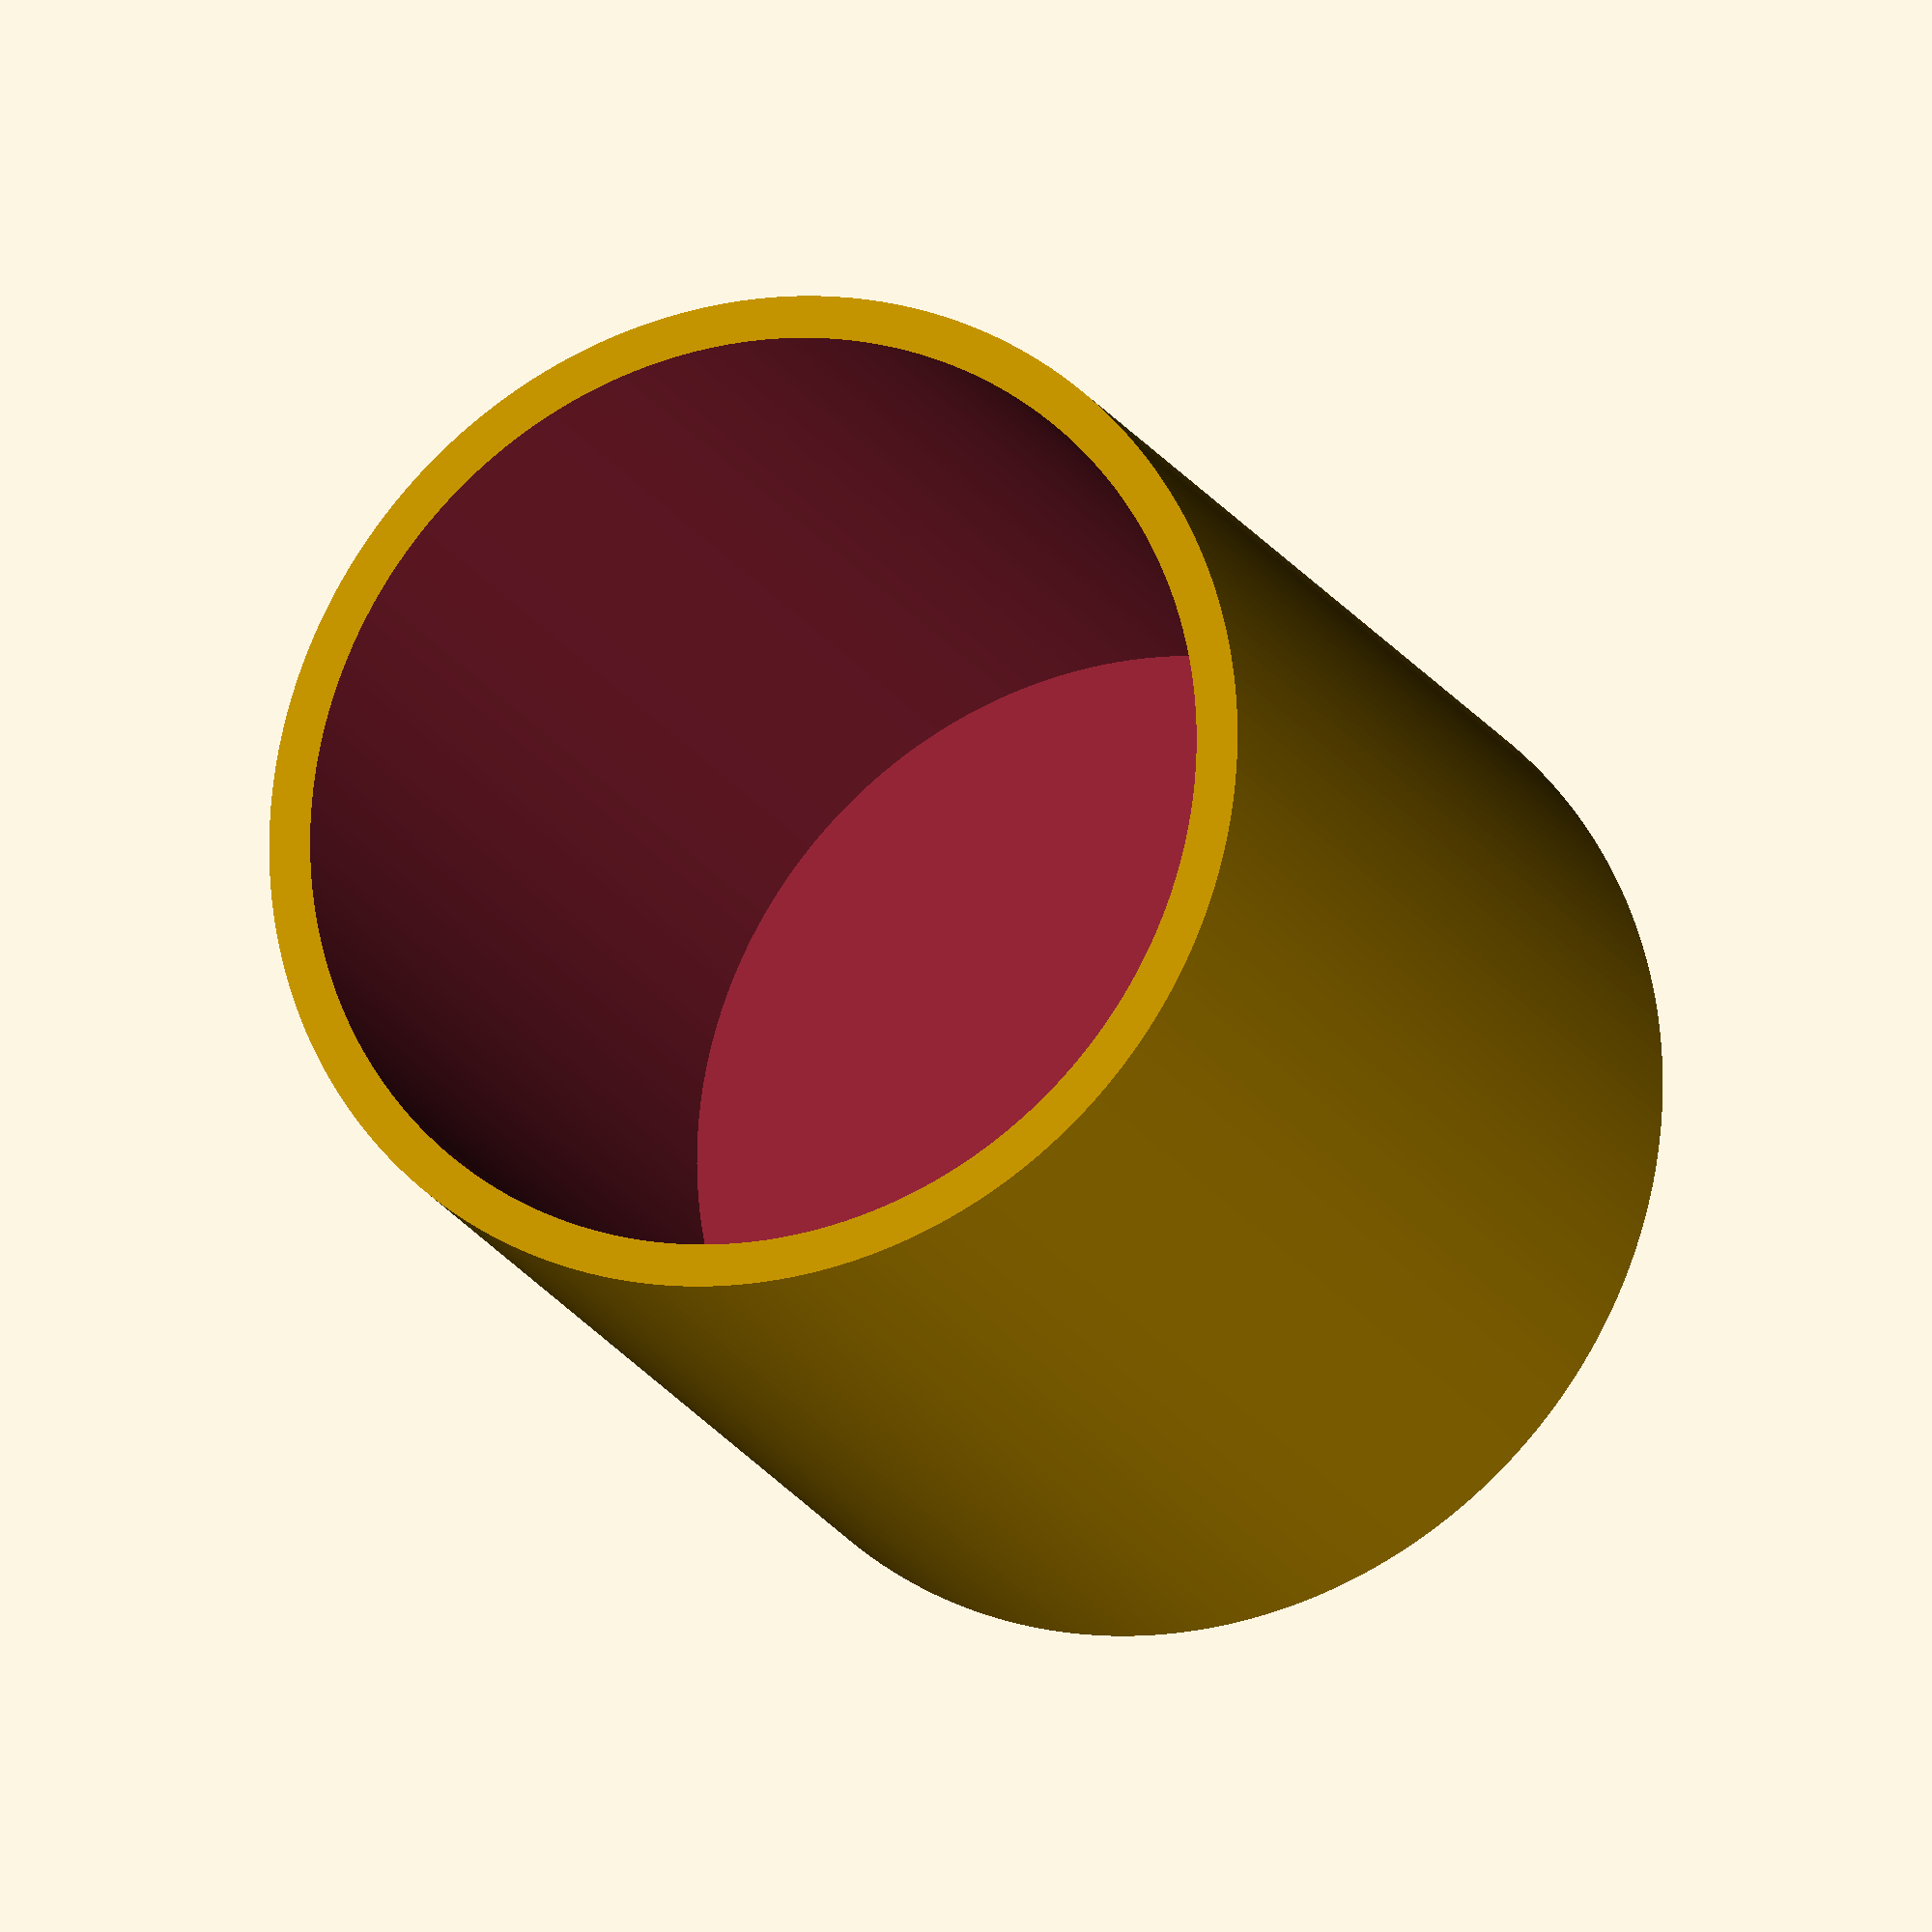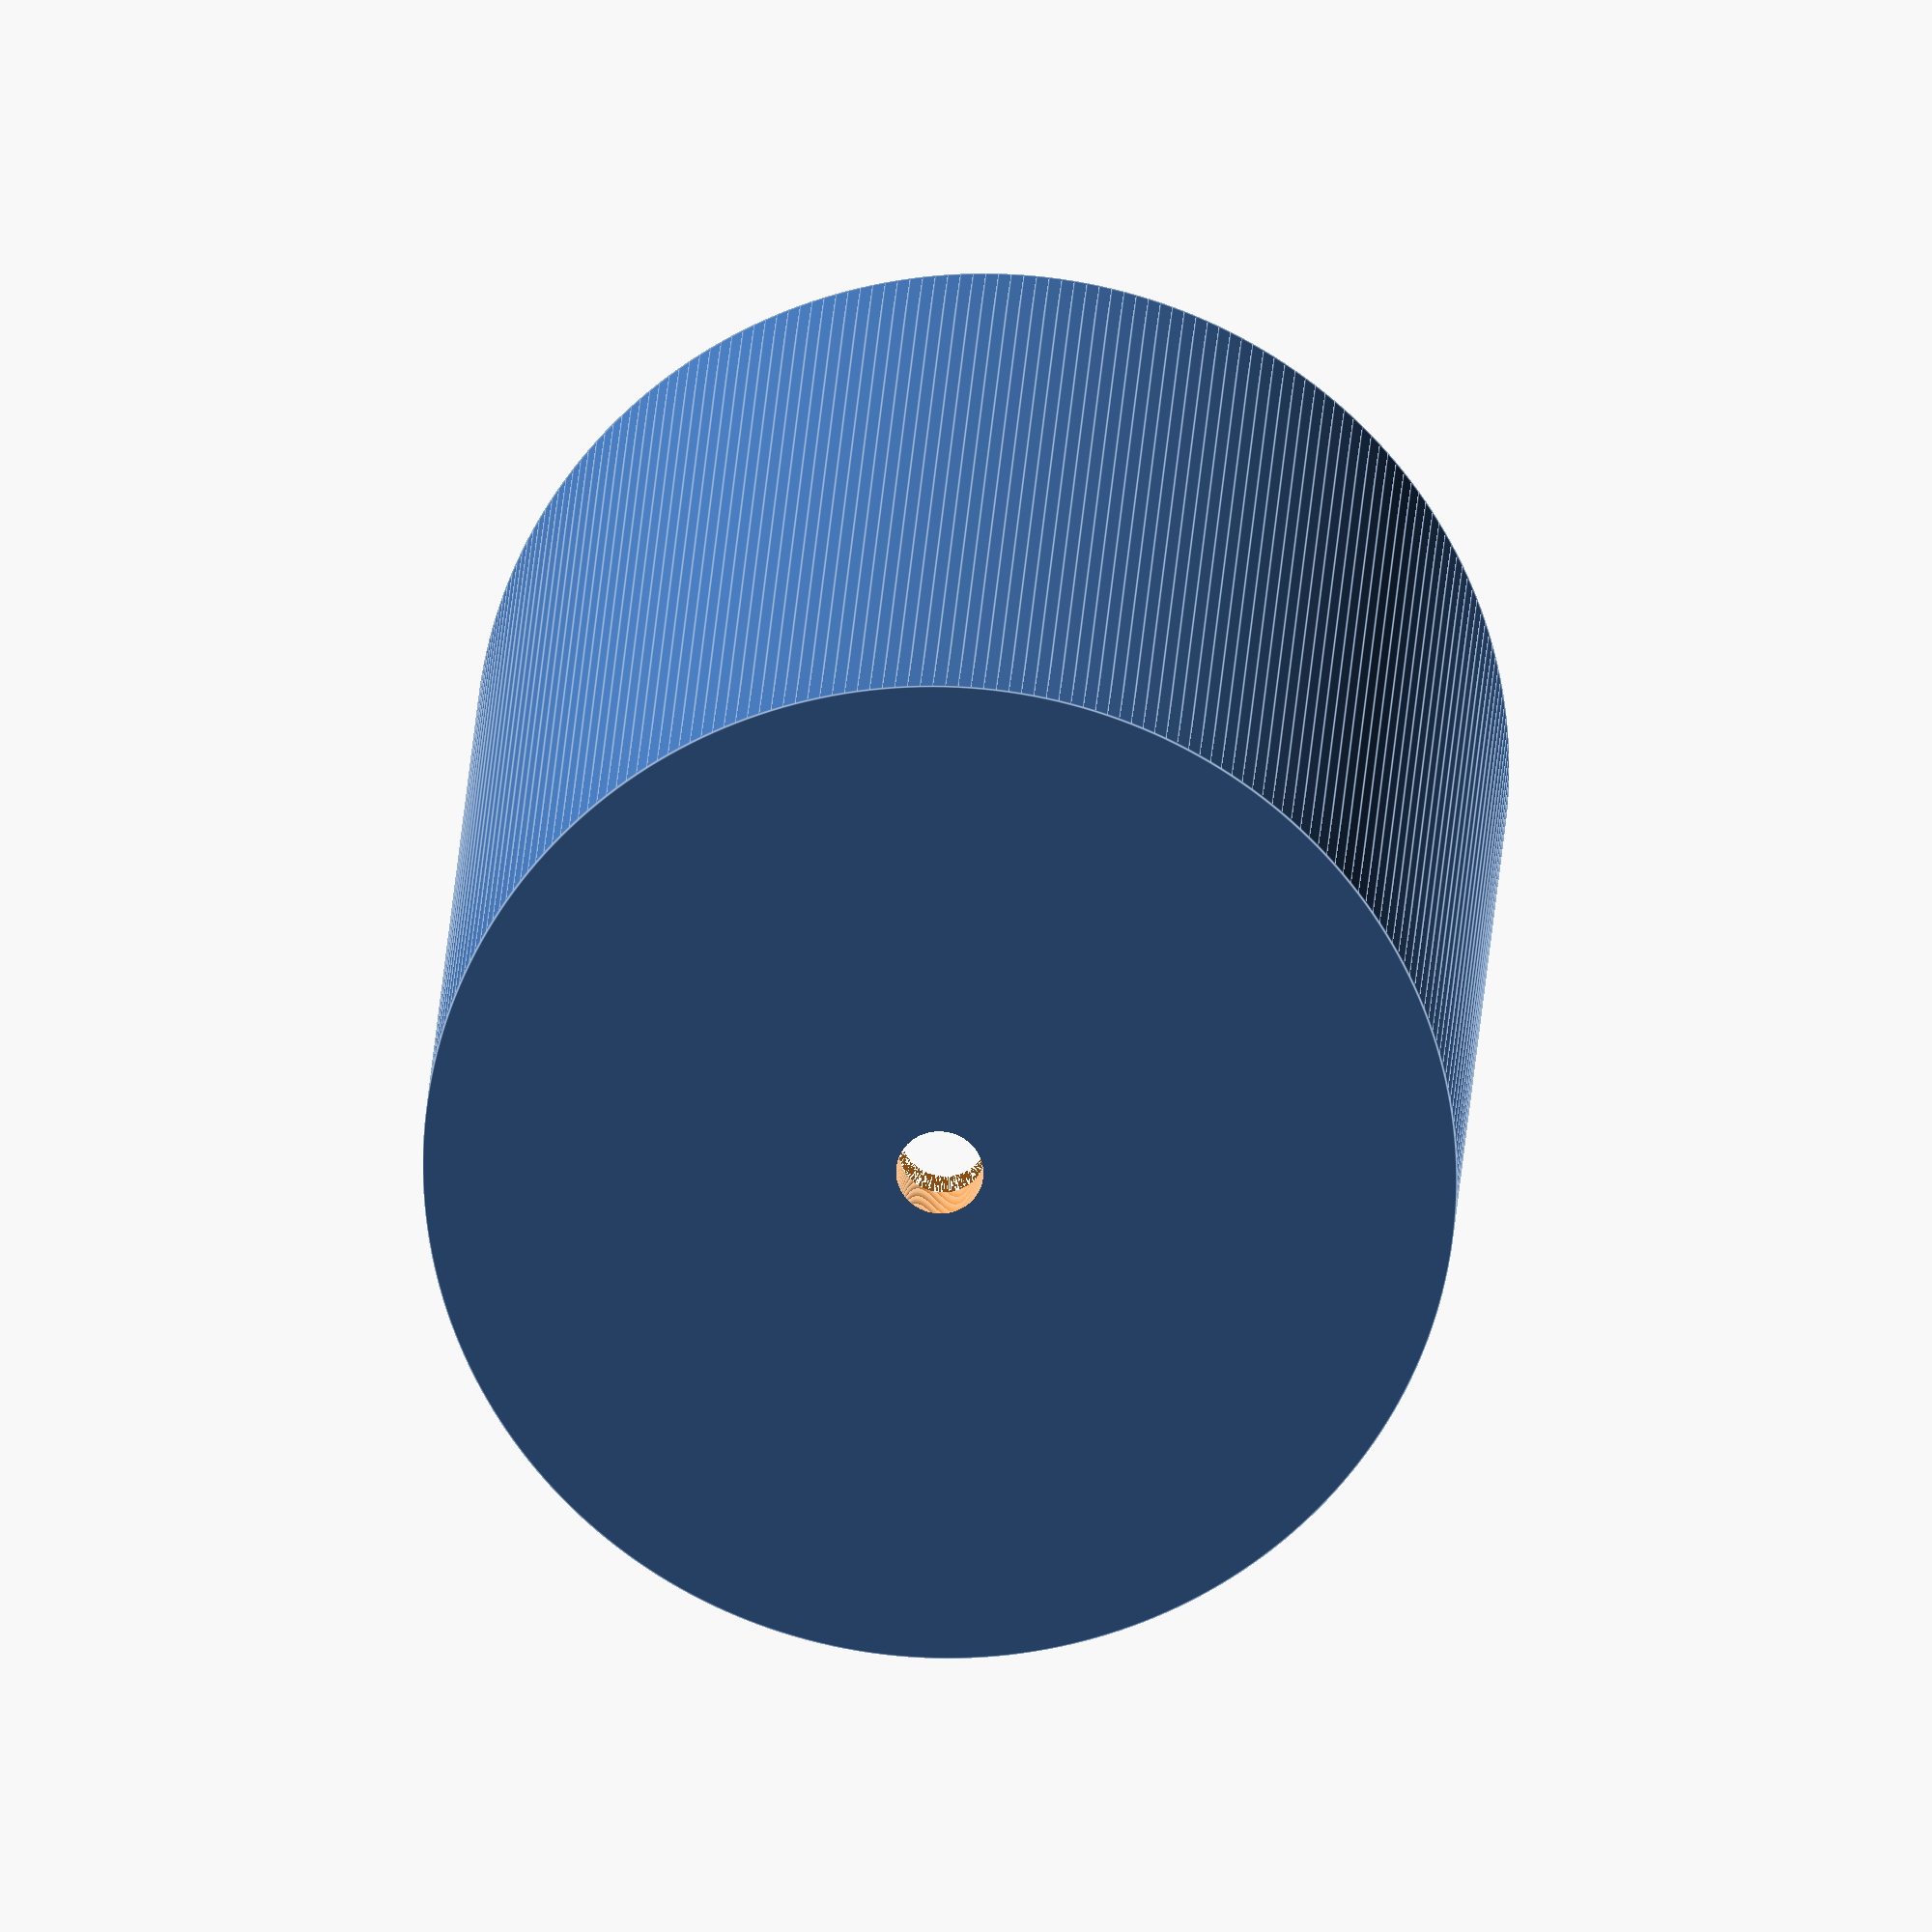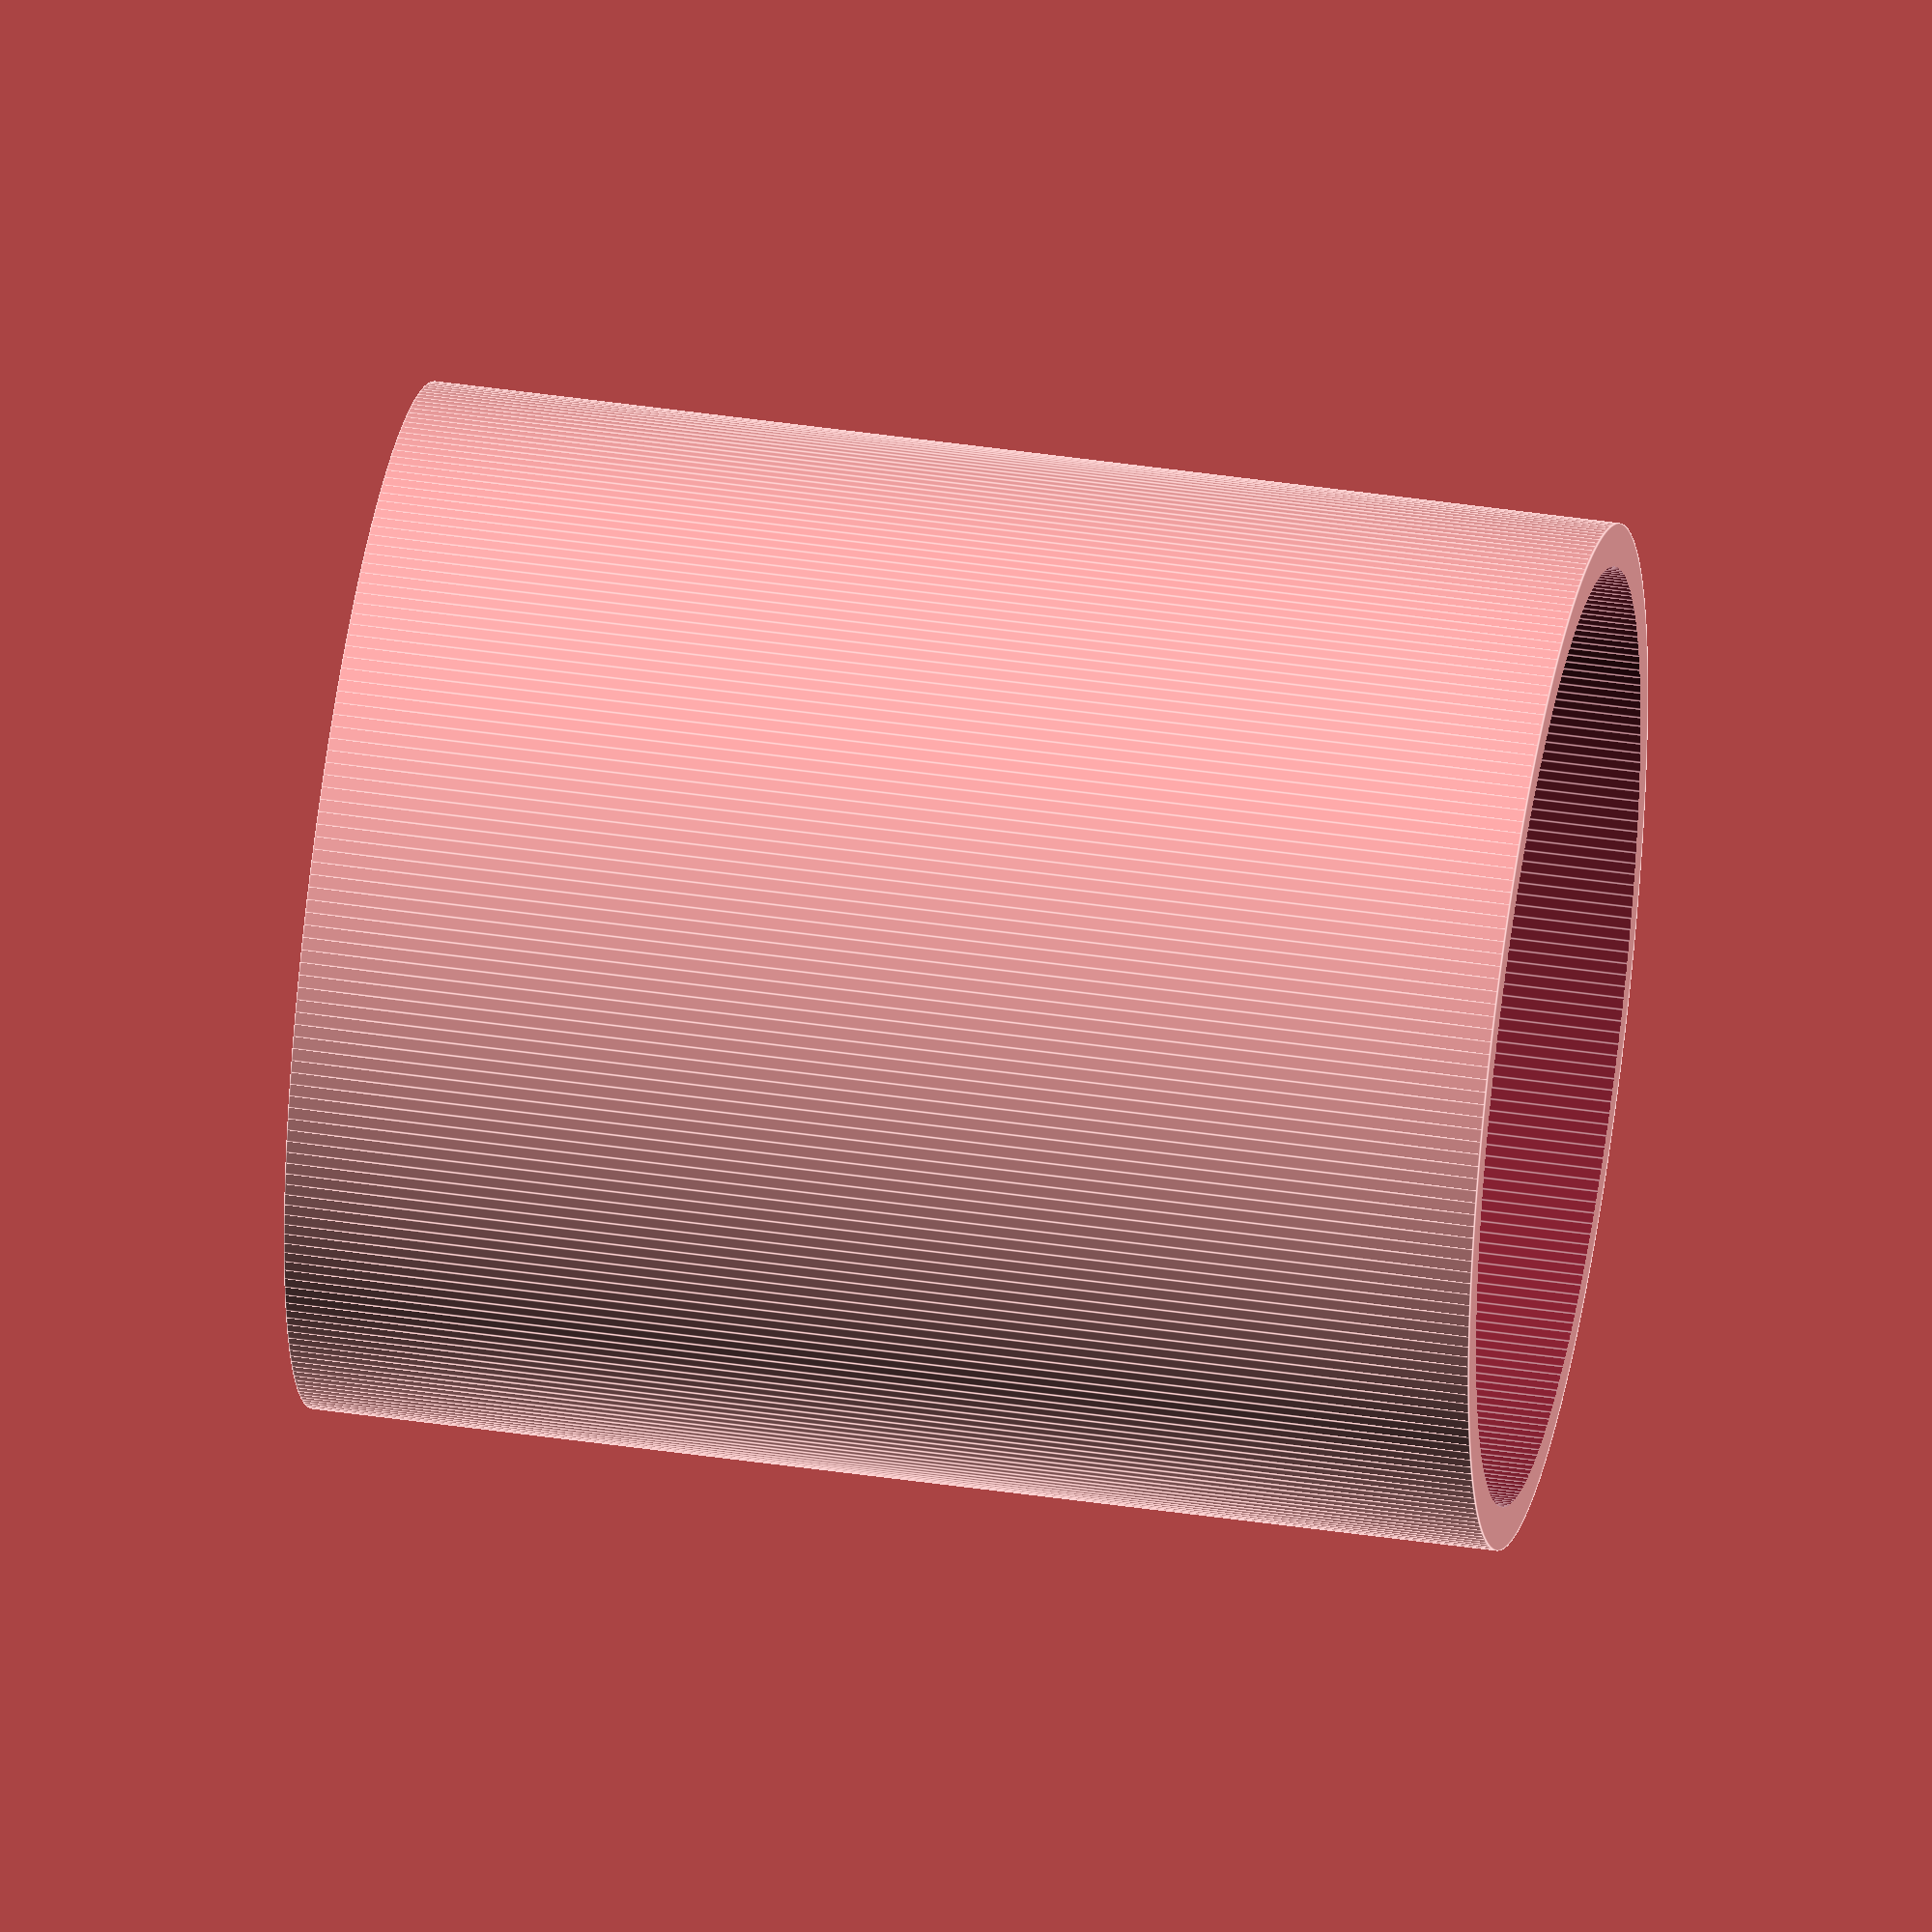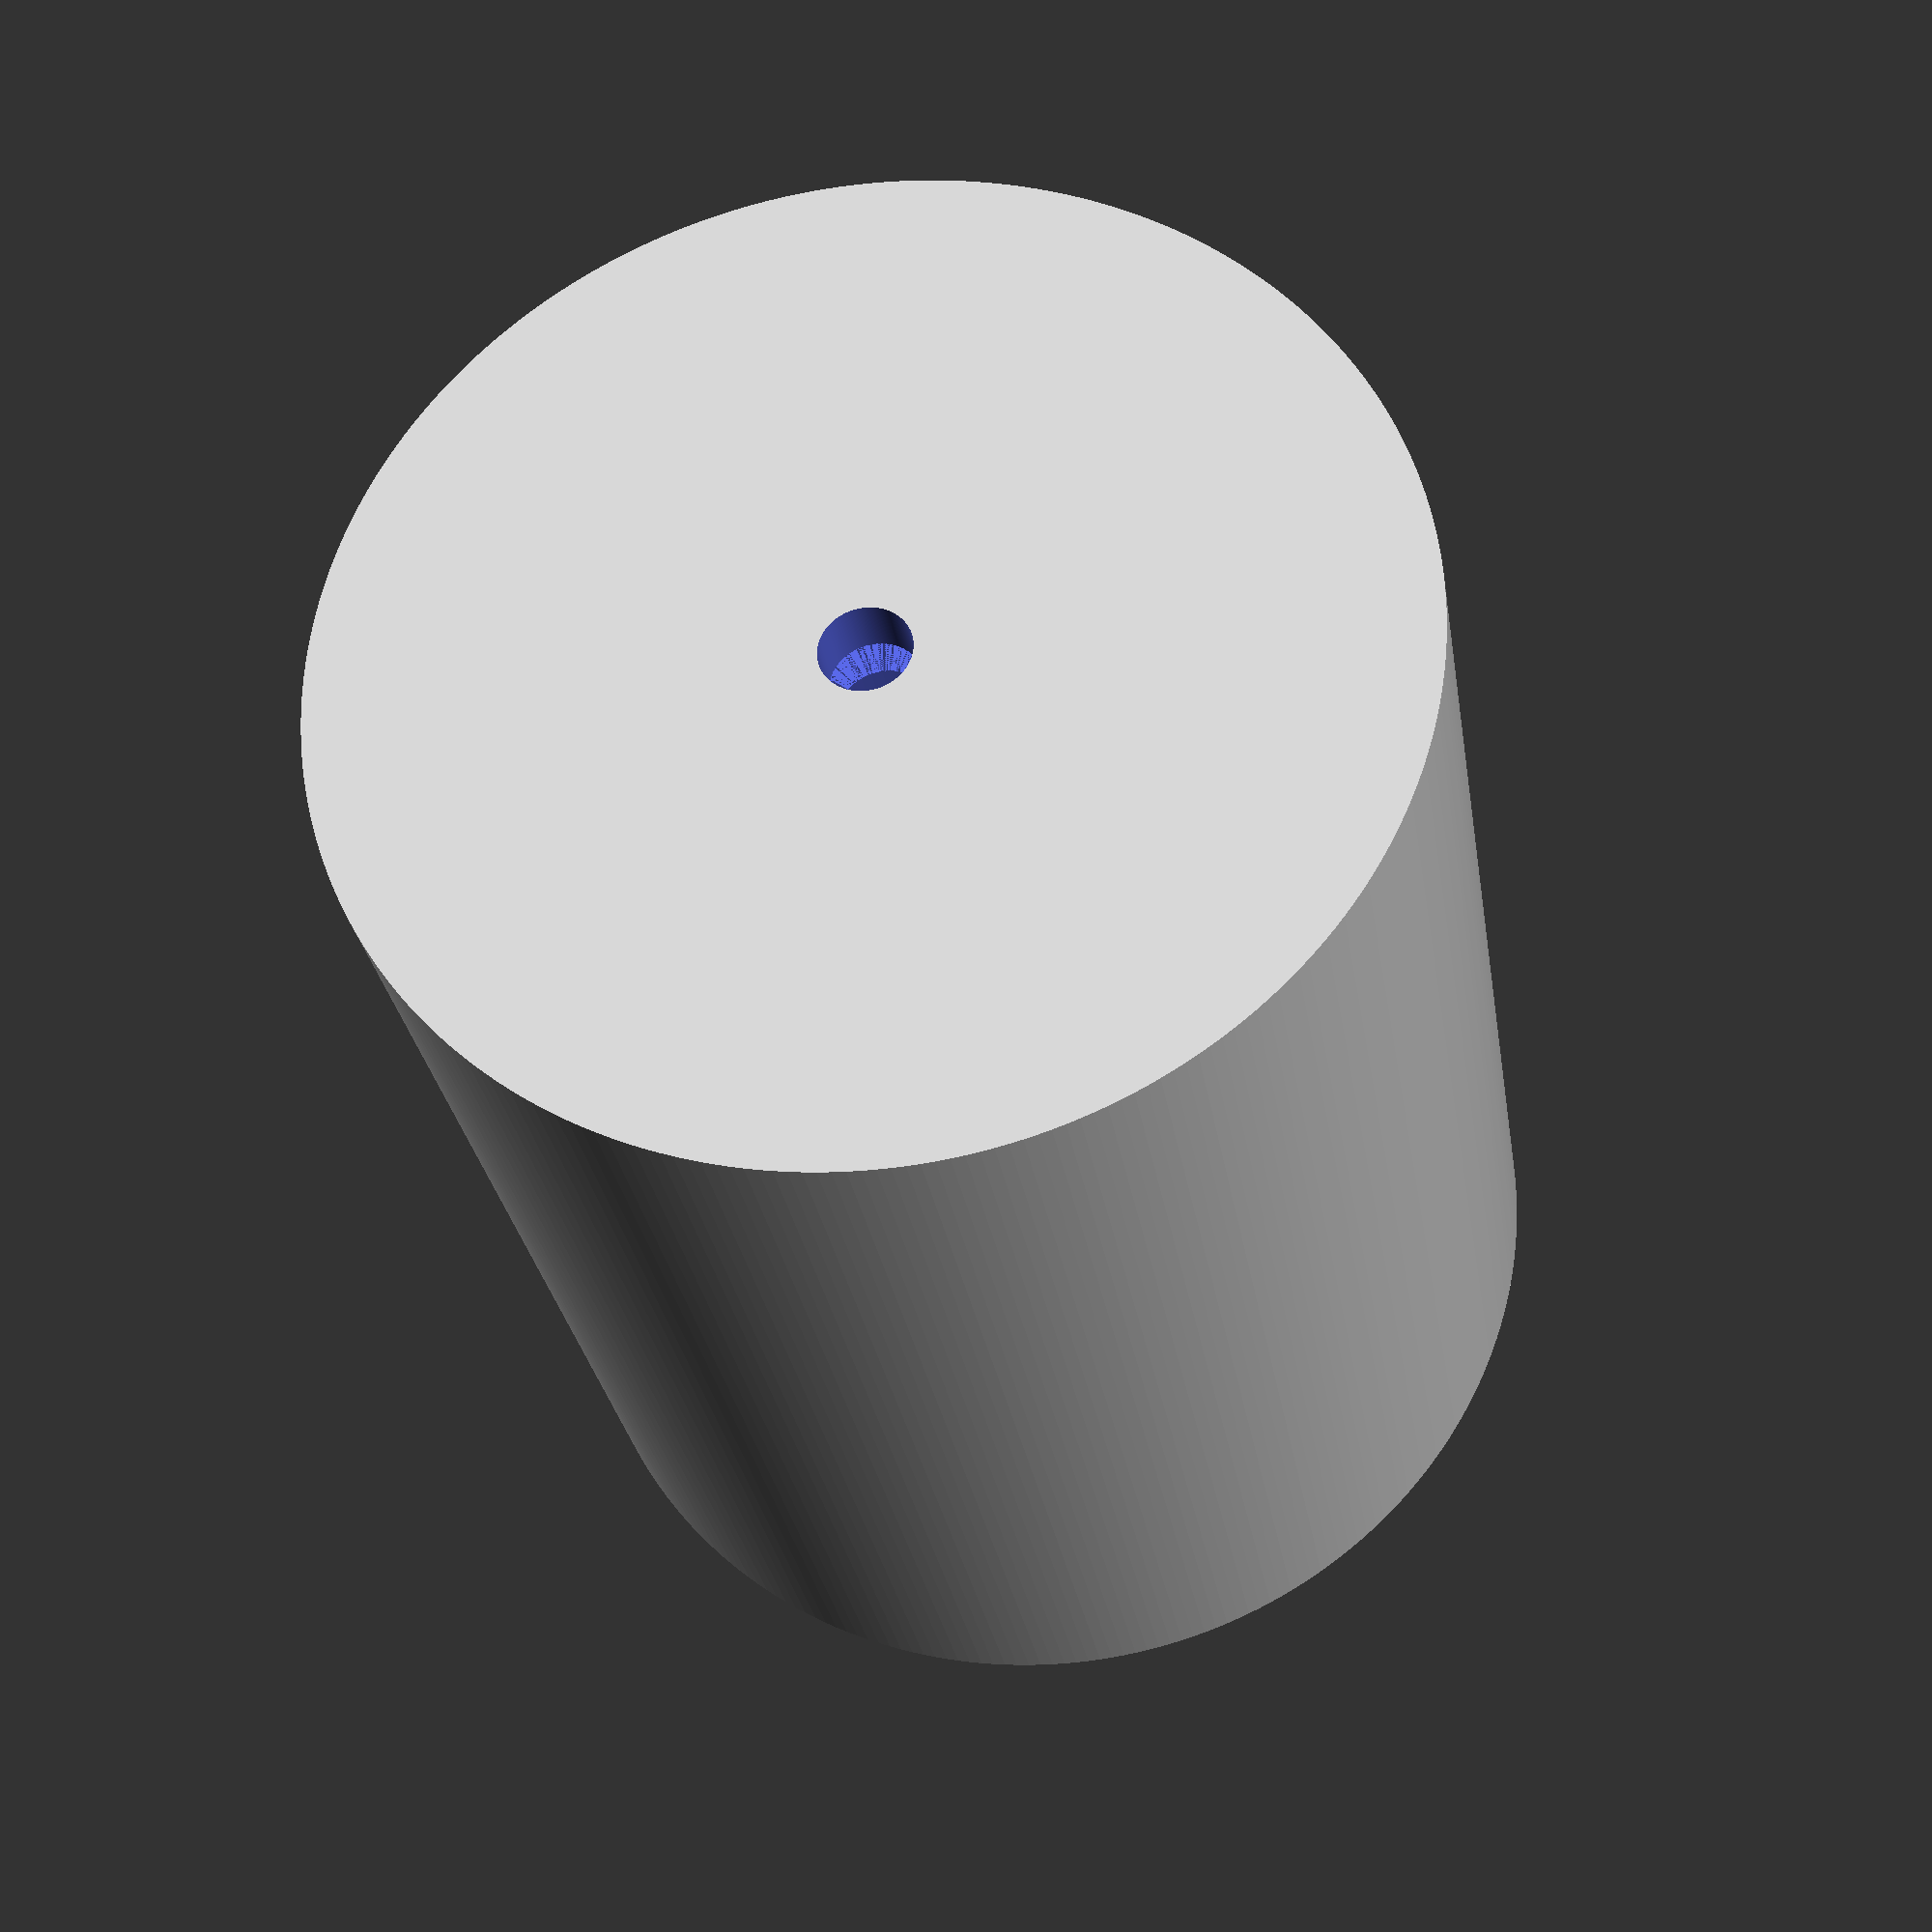
<openscad>
// All units are in Milimeter
$fn = 256;

//Comb/Pick Cylinder (Inside Dia)
combCylDia = 54.102; // 2.130"
combCylHt = 63.5; // 2.5"
combfit = .889; // .035"
combThickness = 2.54; // .100"
floorThickness = 6.3; //.25
screwHole = 5.08; // .20"
chamferAdjust = 5.0; 

// Comb/Pick Container
difference() { 
 cylinder(
   combCylHt+floorThickness,
   d=(combCylDia+combfit+(combThickness*2)),
   center=false
  );
  // Inside Dimensions
  translate([0,0,floorThickness])
  cylinder(
   combCylHt+floorThickness,
   d=combCylDia+combfit,
   center=false
  );
  // Screw Hole
  translate([0,0,-floorThickness])
  cylinder(
   150,
   d=screwHole,
   center=false
  );
  // Chamfer
  translate([0,0,floorThickness-chamferAdjust])
  cylinder(
   5,
   d1=1,
   d2=10,
   center=false
  );
};

</openscad>
<views>
elev=18.1 azim=200.8 roll=20.7 proj=o view=wireframe
elev=159.9 azim=241.2 roll=357.5 proj=o view=edges
elev=137.2 azim=303.4 roll=260.0 proj=o view=edges
elev=208.4 azim=26.9 roll=351.4 proj=p view=solid
</views>
